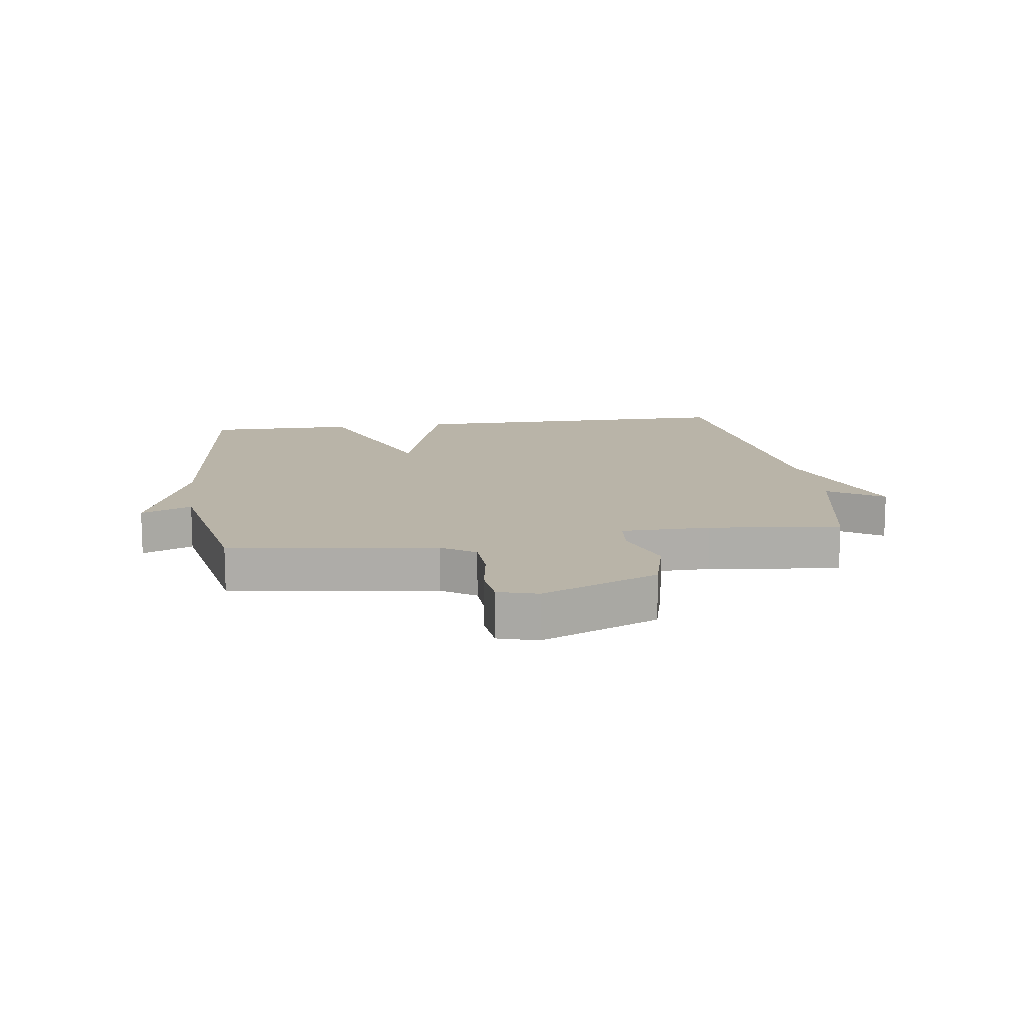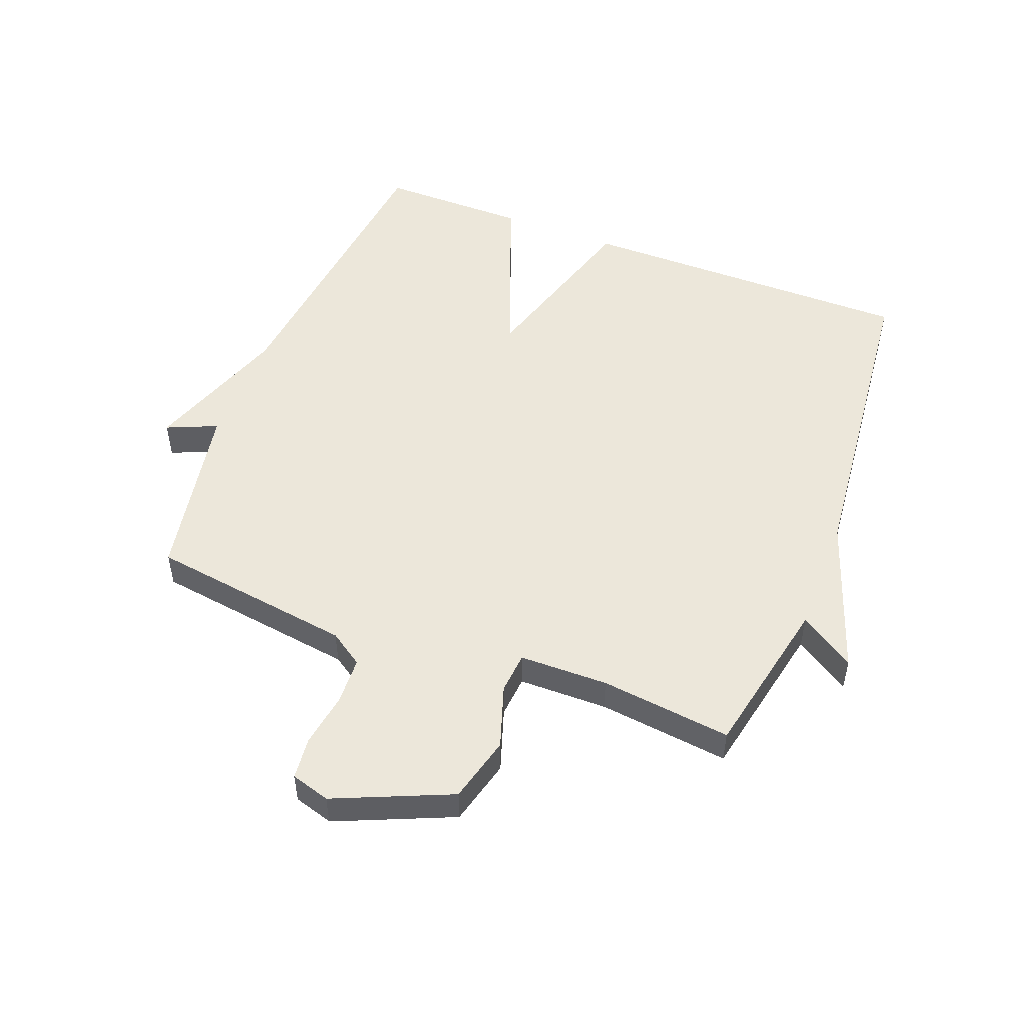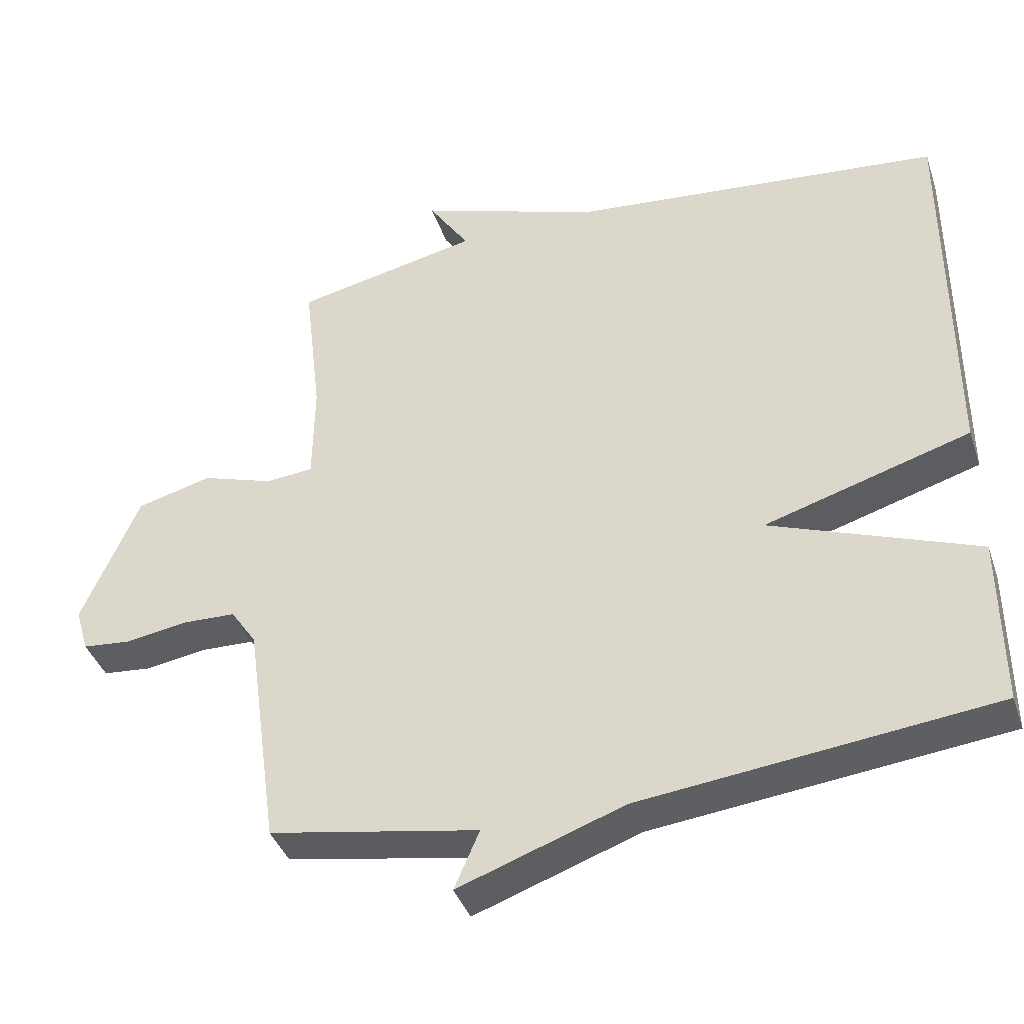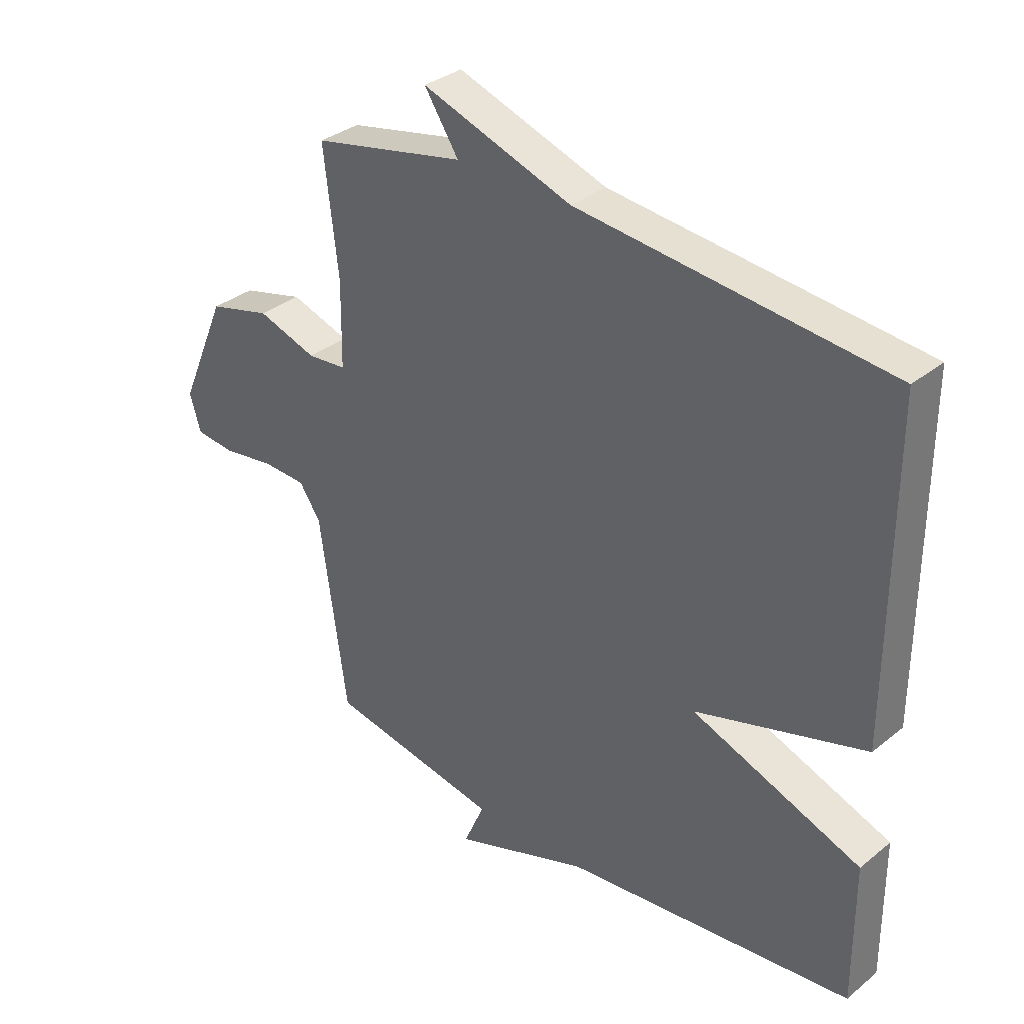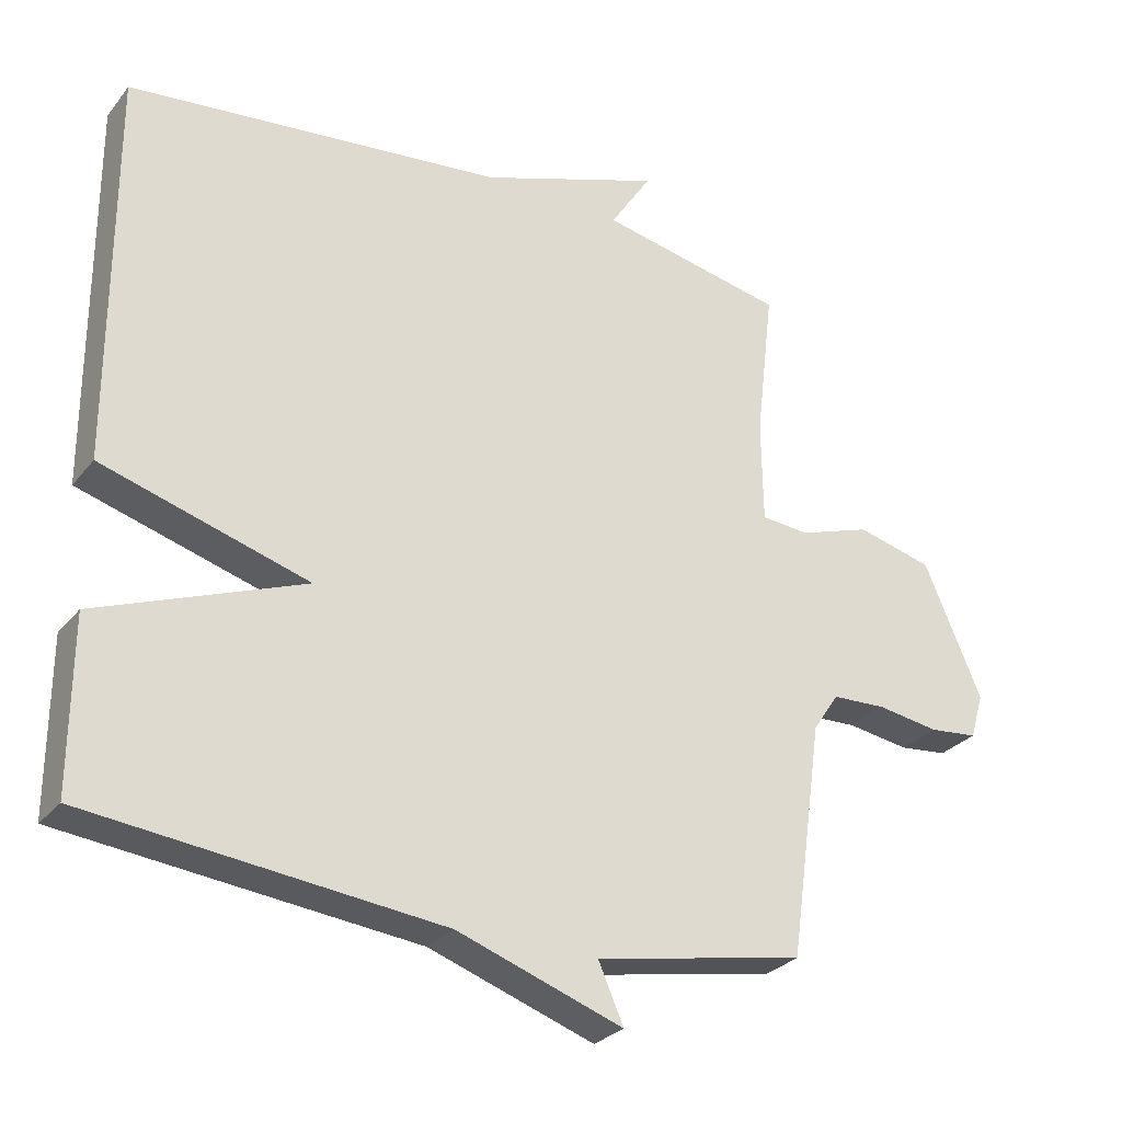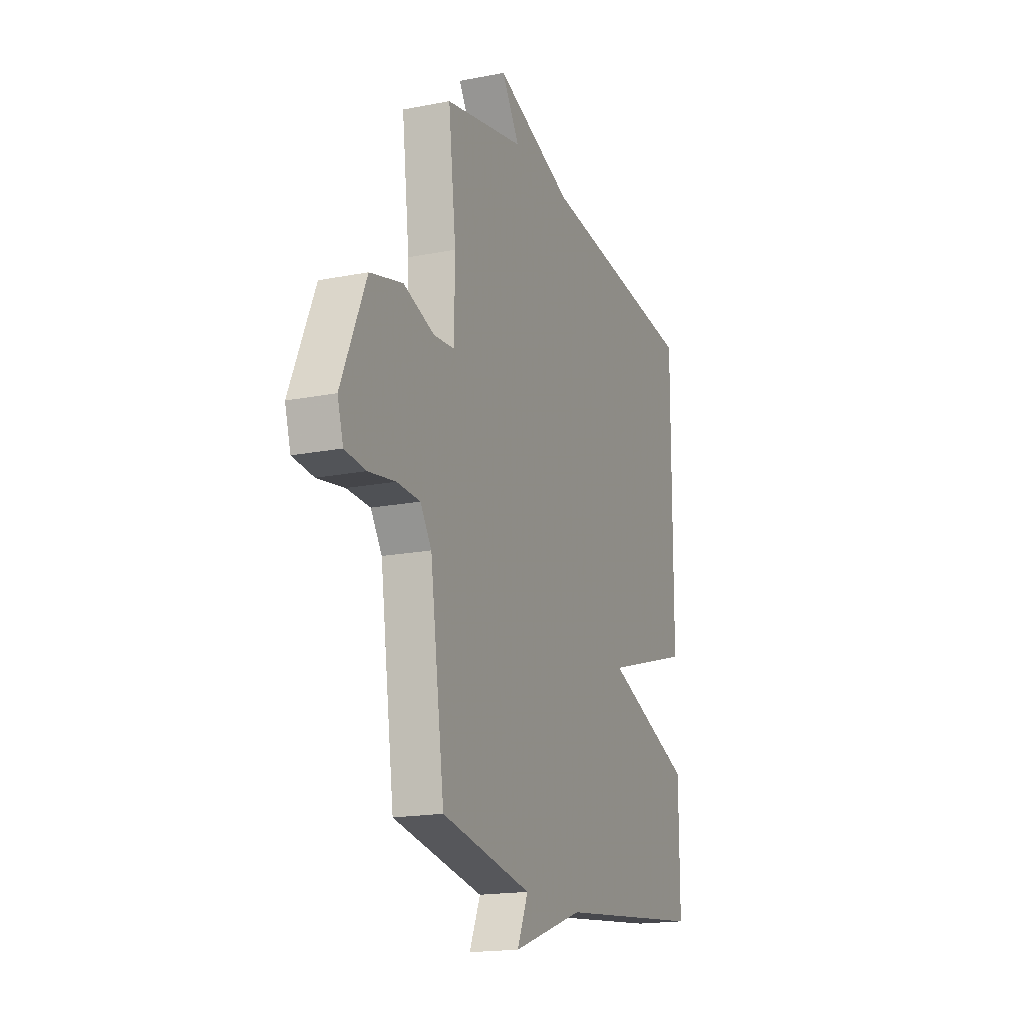
<metadata>
{"format":"obj","ext":"obj","renderer":"f3d","projection":"perspective","resolution":1024,"background":"white","views":[{"elev":13.1,"azim":-98.1,"up":"+Y"},{"elev":51.1,"azim":-68.9,"up":"+Y"},{"elev":-39.9,"azim":18.1,"up":"+Z"},{"elev":33.5,"azim":42.4,"up":"+Z"},{"elev":-28.1,"azim":149.5,"up":"+Z"},{"elev":-17.7,"azim":-68.8,"up":"+Z"}]}
</metadata>
<code>
v -0.5 0.07 0.5
v -0.235 0.07 0.555
v -0.294 0.07 0.645
v -0.035 0.07 0.555
v 0.5 0.07 0.5
v 0.499 0.07 -0.057
v 0.205 0.07 -0.145
v 0.499 0.07 -0.257
v 0.5 0.07 -0.5
v -0.001 0.07 -0.555
v -0.237 0.07 -0.638
v -0.201 0.07 -0.555
v -0.5 0.07 -0.5
v -0.547 0.07 -0.165
v -0.584 0.07 -0.11
v -0.661 0.07 -0.107
v -0.75 0.07 -0.121
v -0.819 0.07 -0.114
v -0.838 0.07 -0.05
v -0.756 0.07 0.14
v -0.648 0.07 0.168
v -0.545 0.07 0.134
v -0.477 0.07 0.14
v -0.475 0.07 0.286
v -0.5 0 0.5
v -0.235 0 0.555
v -0.294 0 0.645
v -0.035 0 0.555
v 0.5 0 0.5
v 0.499 0 -0.057
v 0.205 0 -0.145
v 0.499 0 -0.257
v 0.5 0 -0.5
v -0.001 0 -0.555
v -0.237 0 -0.638
v -0.201 0 -0.555
v -0.5 0 -0.5
v -0.547 0 -0.165
v -0.584 0 -0.11
v -0.661 0 -0.107
v -0.75 0 -0.121
v -0.819 0 -0.114
v -0.838 0 -0.05
v -0.756 0 0.14
v -0.648 0 0.168
v -0.545 0 0.134
v -0.477 0 0.14
v -0.475 0 0.286
f 20 21 22
f 19 20 22
f 18 19 22
f 17 18 22
f 16 17 22
f 15 16 22 23
f 14 15 23
f 12 13 14 23
f 10 11 12
f 9 10 12
f 8 9 12
f 7 8 12
f 7 12 23 24
f 24 1 2
f 7 24 2
f 6 7 2
f 5 6 2
f 4 5 2
f 2 3 4
f 46 45 44
f 46 44 43
f 46 43 42
f 46 42 41
f 46 41 40
f 47 46 40 39
f 47 39 38
f 47 38 37 36
f 36 35 34
f 36 34 33
f 36 33 32
f 36 32 31
f 48 47 36 31
f 26 25 48
f 26 48 31
f 26 31 30
f 26 30 29
f 26 29 28
f 28 27 26
f 1 25 26 2
f 2 26 27 3
f 3 27 28 4
f 4 28 29 5
f 5 29 30 6
f 6 30 31 7
f 7 31 32 8
f 8 32 33 9
f 9 33 34 10
f 10 34 35 11
f 11 35 36 12
f 12 36 37 13
f 13 37 38 14
f 14 38 39 15
f 15 39 40 16
f 16 40 41 17
f 17 41 42 18
f 18 42 43 19
f 19 43 44 20
f 20 44 45 21
f 21 45 46 22
f 22 46 47 23
f 23 47 48 24
f 24 48 25 1

</code>
